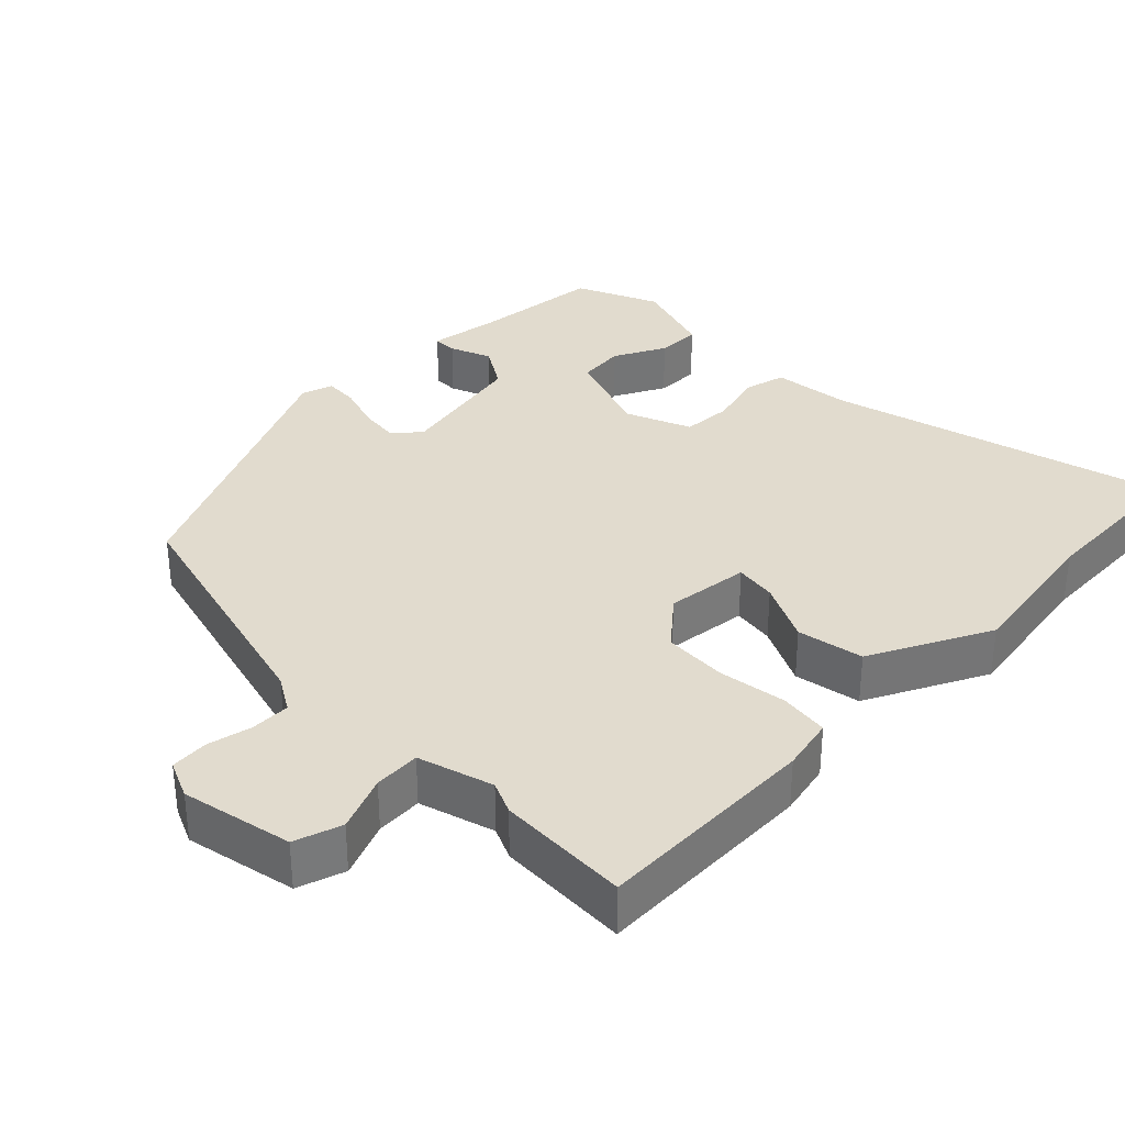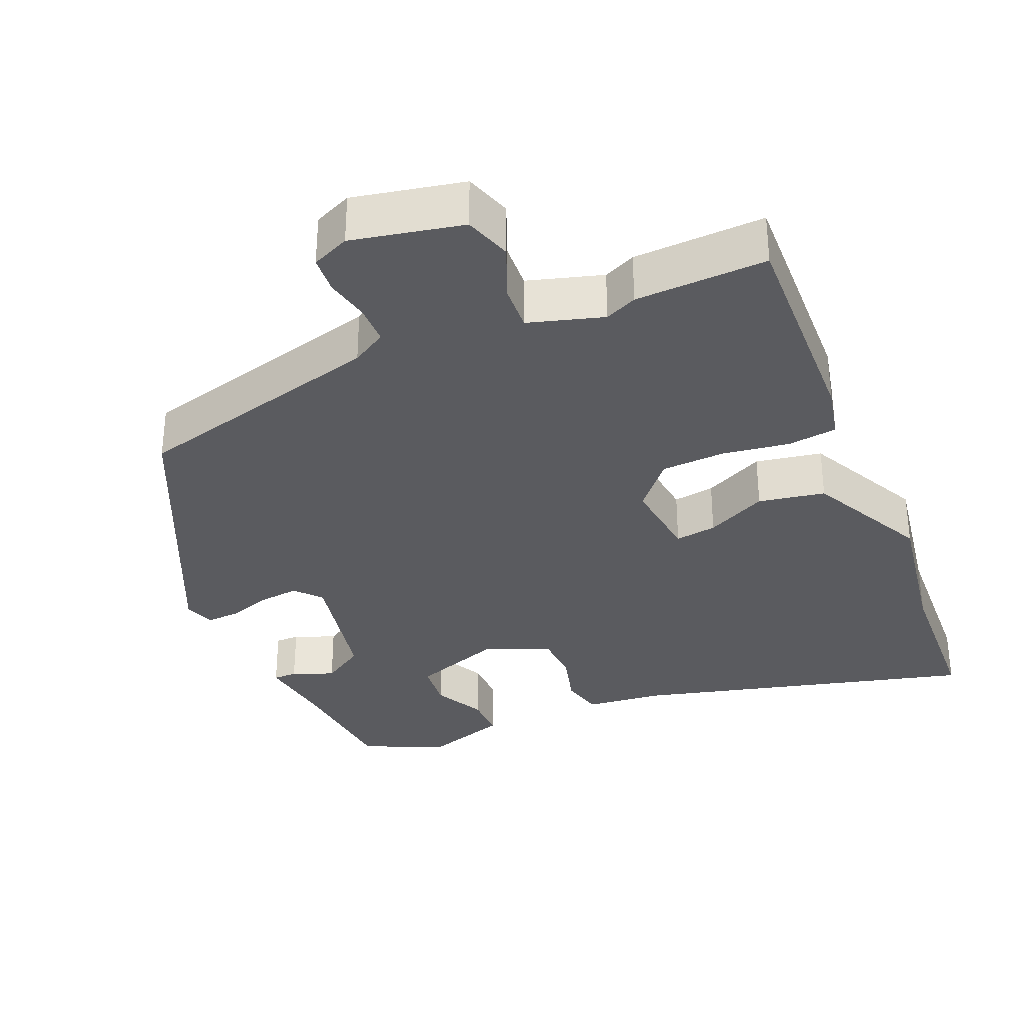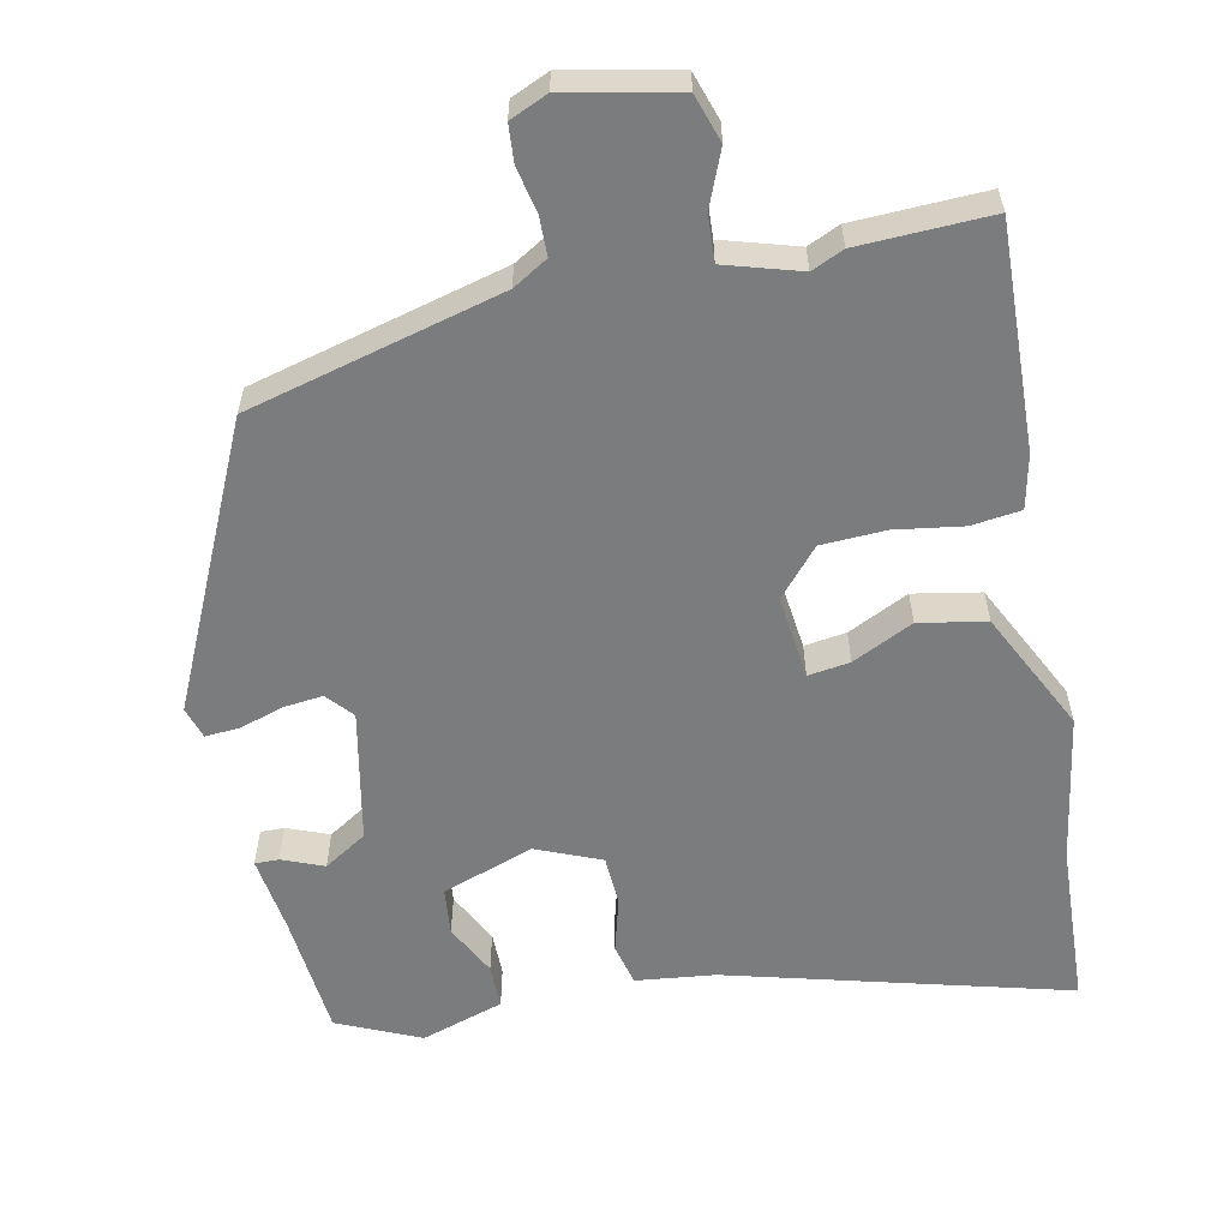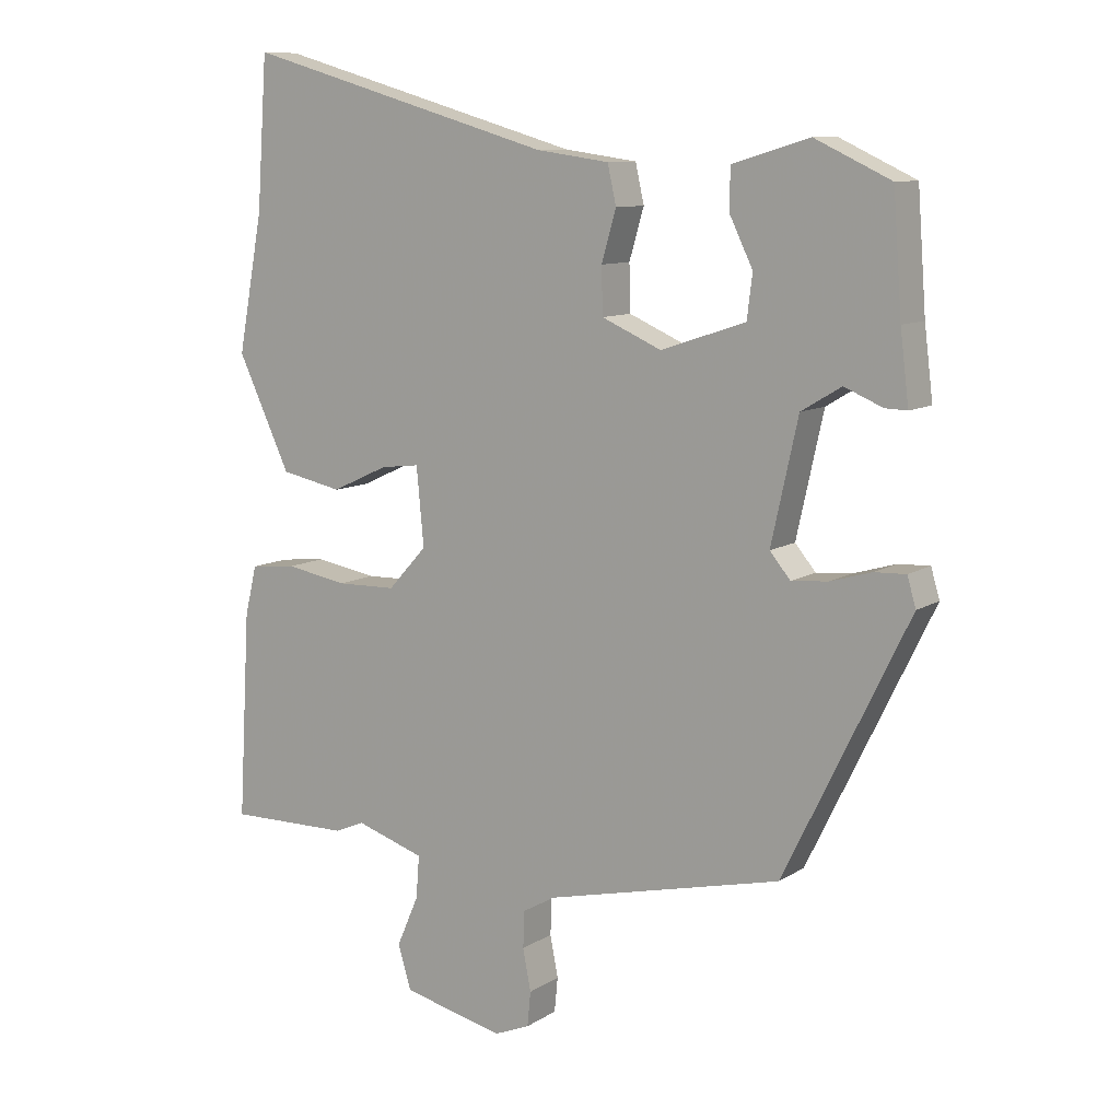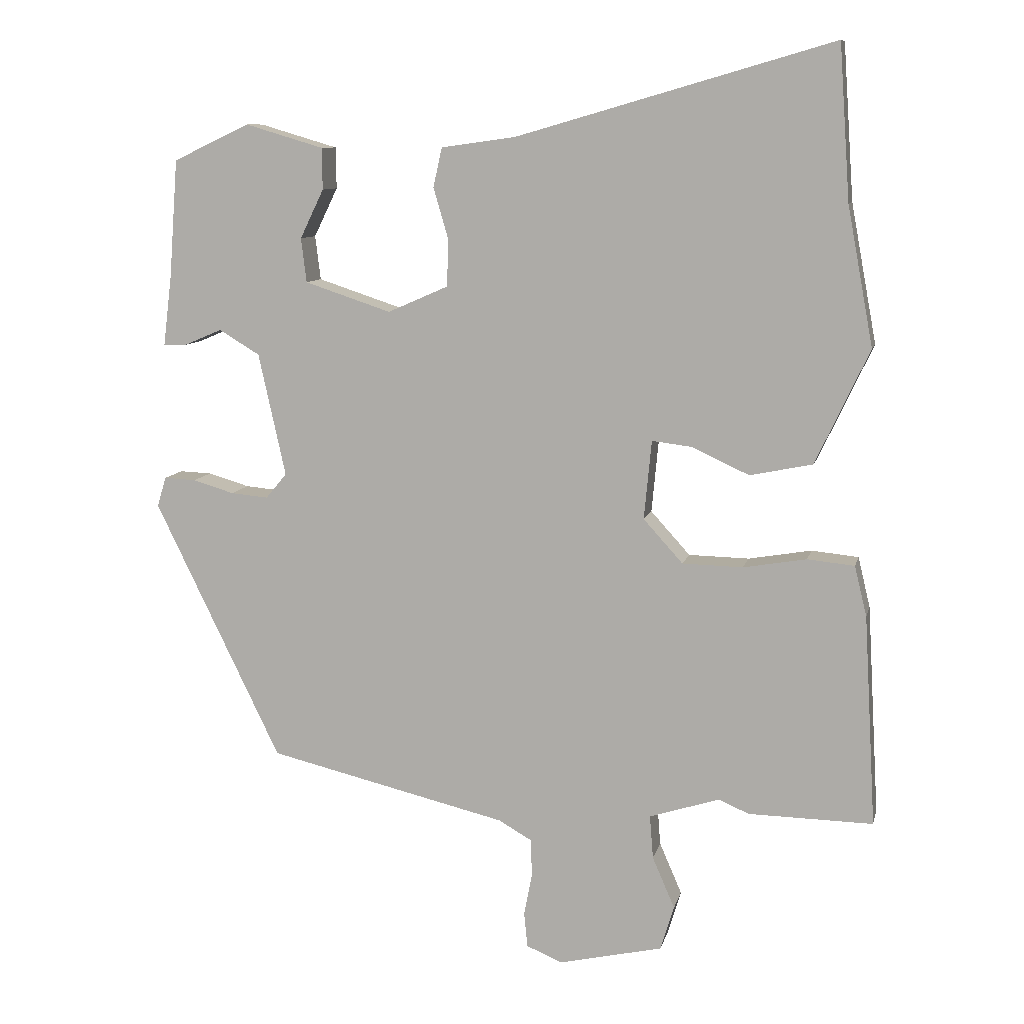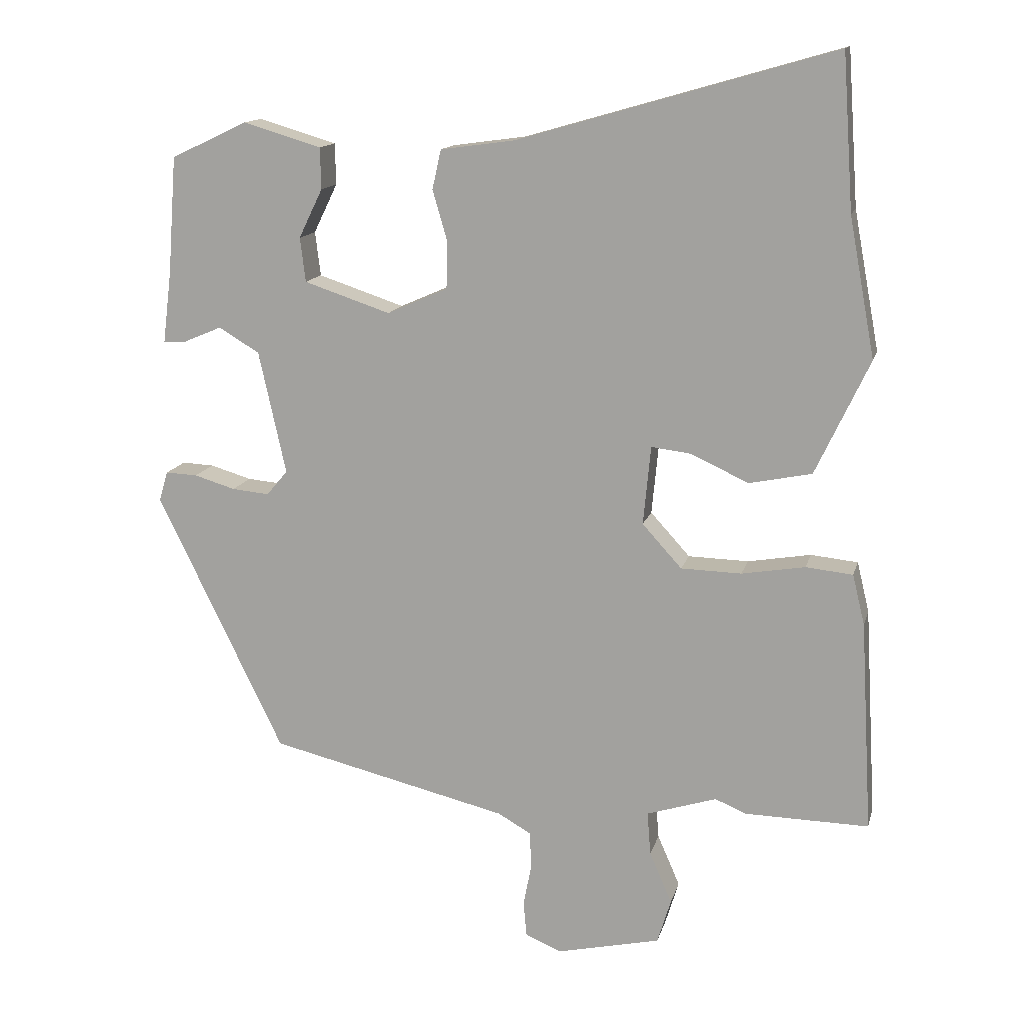
<metadata>
{"format":"obj","ext":"obj","renderer":"f3d","projection":"perspective","resolution":1024,"background":"white","views":[{"elev":33.9,"azim":-133.5,"up":"+Y"},{"elev":-33.3,"azim":-155.7,"up":"+Y"},{"elev":-58.7,"azim":-167.1,"up":"+Y"},{"elev":10.0,"azim":33.1,"up":"+Z"},{"elev":9.6,"azim":-167.3,"up":"+Z"},{"elev":14.1,"azim":-166.2,"up":"+Z"}]}
</metadata>
<code>
v 0.351 0.07 -0.45
v -0.002 0.07 -0.534
v -0.051 0.07 -0.562
v -0.053 0.07 -0.617
v -0.041 0.07 -0.679
v -0.046 0.07 -0.731
v -0.099 0.07 -0.753
v -0.252 0.07 -0.718
v -0.272 0.07 -0.652
v -0.239 0.07 -0.576
v -0.234 0.07 -0.512
v -0.337 0.07 -0.479
v -0.382 0.07 -0.498
v -0.565 0.07 -0.501
v -0.547 0.07 -0.191
v -0.529 0.07 -0.117
v -0.46 0.07 -0.11
v -0.367 0.07 -0.126
v -0.278 0.07 -0.124
v -0.22 0.07 -0.06
v -0.231 0.07 0.056
v -0.289 0.07 0.049
v -0.374 0.07 0.01
v -0.466 0.07 0.029
v -0.545 0.07 0.197
v -0.507 0.07 0.401
v -0.491 0.07 0.627
v -0.026 0.07 0.493
v 0.083 0.07 0.478
v 0.096 0.07 0.42
v 0.074 0.07 0.345
v 0.076 0.07 0.276
v 0.165 0.07 0.237
v 0.292 0.07 0.279
v 0.3 0.07 0.344
v 0.265 0.07 0.416
v 0.266 0.07 0.477
v 0.381 0.07 0.511
v 0.494 0.07 0.458
v 0.507 0.07 0.285
v 0.52 0.07 0.18
v 0.487 0.07 0.181
v 0.43 0.07 0.205
v 0.37 0.07 0.169
v 0.33 0.07 -0.012
v 0.361 0.07 -0.049
v 0.416 0.07 -0.044
v 0.477 0.07 -0.026
v 0.524 0.07 -0.024
v 0.537 0.07 -0.068
v 0.351 0 -0.45
v -0.002 0 -0.534
v -0.051 0 -0.562
v -0.053 0 -0.617
v -0.041 0 -0.679
v -0.046 0 -0.731
v -0.099 0 -0.753
v -0.252 0 -0.718
v -0.272 0 -0.652
v -0.239 0 -0.576
v -0.234 0 -0.512
v -0.337 0 -0.479
v -0.382 0 -0.498
v -0.565 0 -0.501
v -0.547 0 -0.191
v -0.529 0 -0.117
v -0.46 0 -0.11
v -0.367 0 -0.126
v -0.278 0 -0.124
v -0.22 0 -0.06
v -0.231 0 0.056
v -0.289 0 0.049
v -0.374 0 0.01
v -0.466 0 0.029
v -0.545 0 0.197
v -0.507 0 0.401
v -0.491 0 0.627
v -0.026 0 0.493
v 0.083 0 0.478
v 0.096 0 0.42
v 0.074 0 0.345
v 0.076 0 0.276
v 0.165 0 0.237
v 0.292 0 0.279
v 0.3 0 0.344
v 0.265 0 0.416
v 0.266 0 0.477
v 0.381 0 0.511
v 0.494 0 0.458
v 0.507 0 0.285
v 0.52 0 0.18
v 0.487 0 0.181
v 0.43 0 0.205
v 0.37 0 0.169
v 0.33 0 -0.012
v 0.361 0 -0.049
v 0.416 0 -0.044
v 0.477 0 -0.026
v 0.524 0 -0.024
v 0.537 0 -0.068
f 47 48 49 50
f 46 47 50 1
f 45 46 1 2
f 44 45 2 3
f 40 41 42 43
f 40 43 44
f 39 40 44
f 35 36 37 38
f 34 35 38 39
f 28 29 30 31
f 26 27 28 31
f 26 31 32
f 25 26 32 33
f 22 23 24 25
f 21 22 25 33
f 15 16 17 18
f 15 18 19
f 12 13 14 15
f 11 12 15 19
f 7 8 9 10
f 7 10 11
f 4 5 6 7
f 3 4 7 11
f 34 39 44 3
f 20 21 33 34
f 19 20 34
f 3 11 19 34
f 100 99 98 97
f 51 100 97 96
f 52 51 96 95
f 53 52 95 94
f 93 92 91 90
f 94 93 90
f 94 90 89
f 88 87 86 85
f 89 88 85 84
f 81 80 79 78
f 81 78 77 76
f 82 81 76
f 83 82 76 75
f 75 74 73 72
f 83 75 72 71
f 68 67 66 65
f 69 68 65
f 65 64 63 62
f 69 65 62 61
f 60 59 58 57
f 61 60 57
f 57 56 55 54
f 61 57 54 53
f 53 94 89 84
f 84 83 71 70
f 84 70 69
f 84 69 61 53
f 1 51 52 2
f 2 52 53 3
f 3 53 54 4
f 4 54 55 5
f 5 55 56 6
f 6 56 57 7
f 7 57 58 8
f 8 58 59 9
f 9 59 60 10
f 10 60 61 11
f 11 61 62 12
f 12 62 63 13
f 13 63 64 14
f 14 64 65 15
f 15 65 66 16
f 16 66 67 17
f 17 67 68 18
f 18 68 69 19
f 19 69 70 20
f 20 70 71 21
f 21 71 72 22
f 22 72 73 23
f 23 73 74 24
f 24 74 75 25
f 25 75 76 26
f 26 76 77 27
f 27 77 78 28
f 28 78 79 29
f 29 79 80 30
f 30 80 81 31
f 31 81 82 32
f 32 82 83 33
f 33 83 84 34
f 34 84 85 35
f 35 85 86 36
f 36 86 87 37
f 37 87 88 38
f 38 88 89 39
f 39 89 90 40
f 40 90 91 41
f 41 91 92 42
f 42 92 93 43
f 43 93 94 44
f 44 94 95 45
f 45 95 96 46
f 46 96 97 47
f 47 97 98 48
f 48 98 99 49
f 49 99 100 50
f 50 100 51 1

</code>
